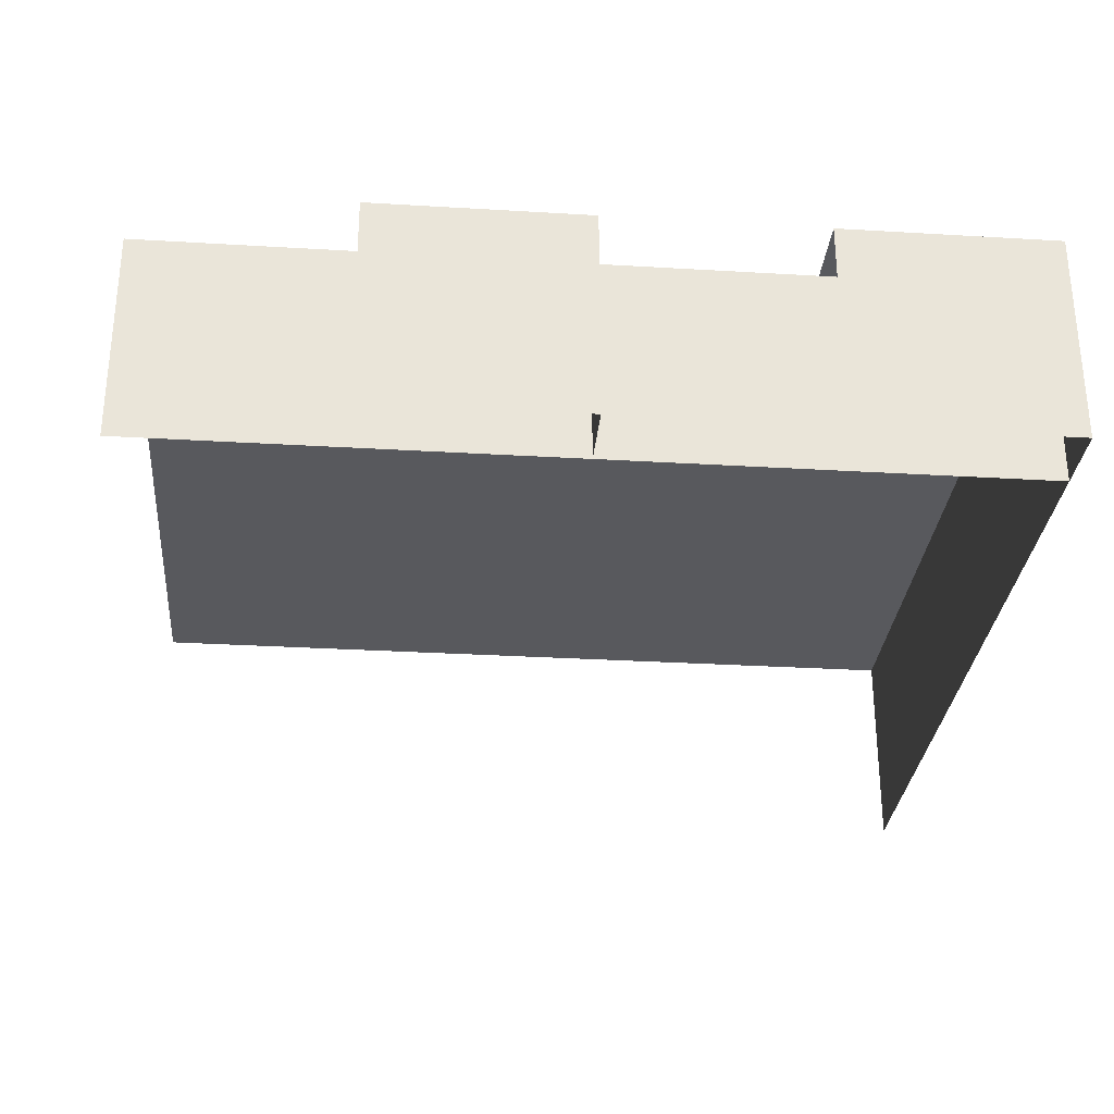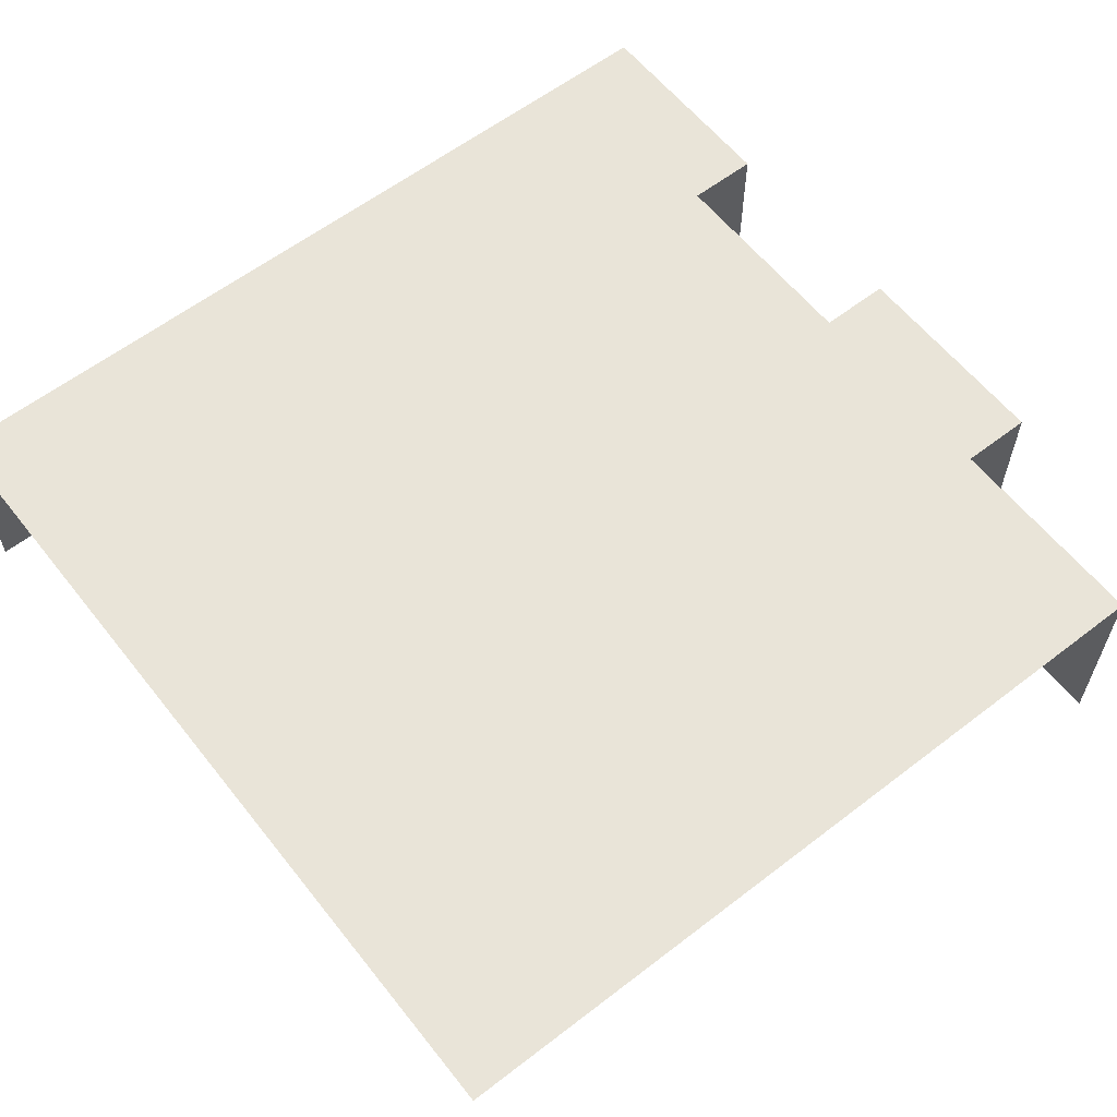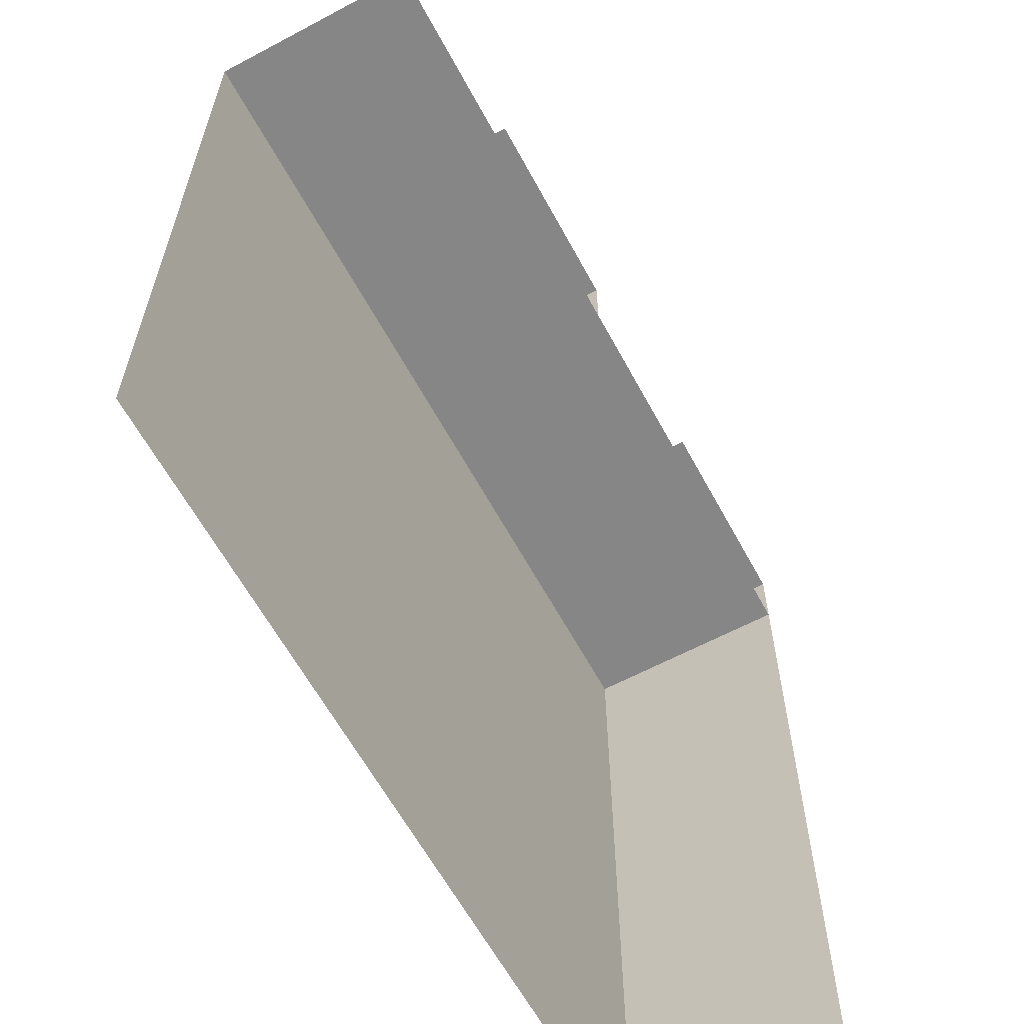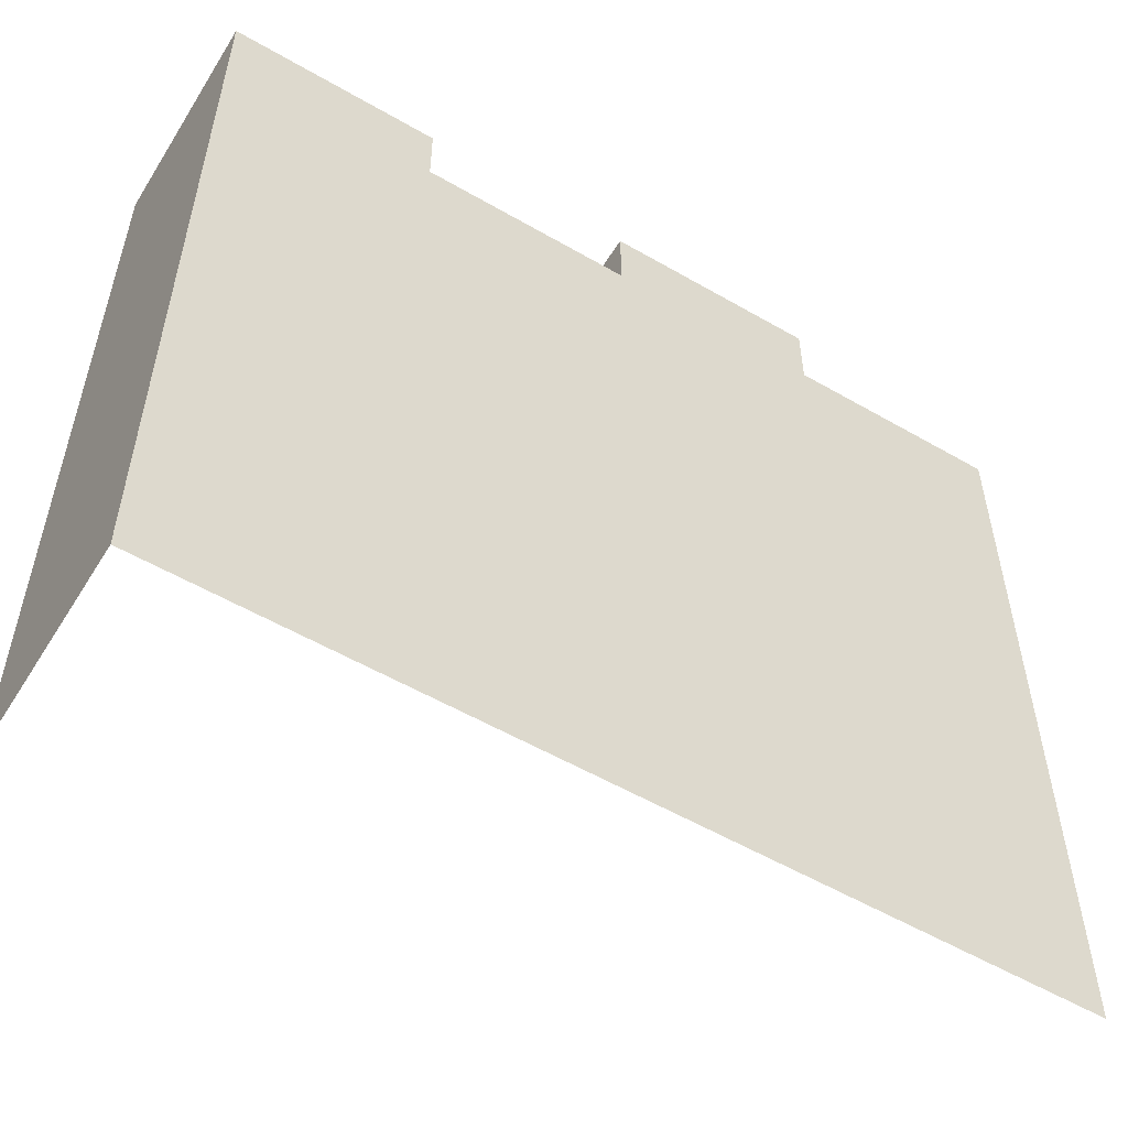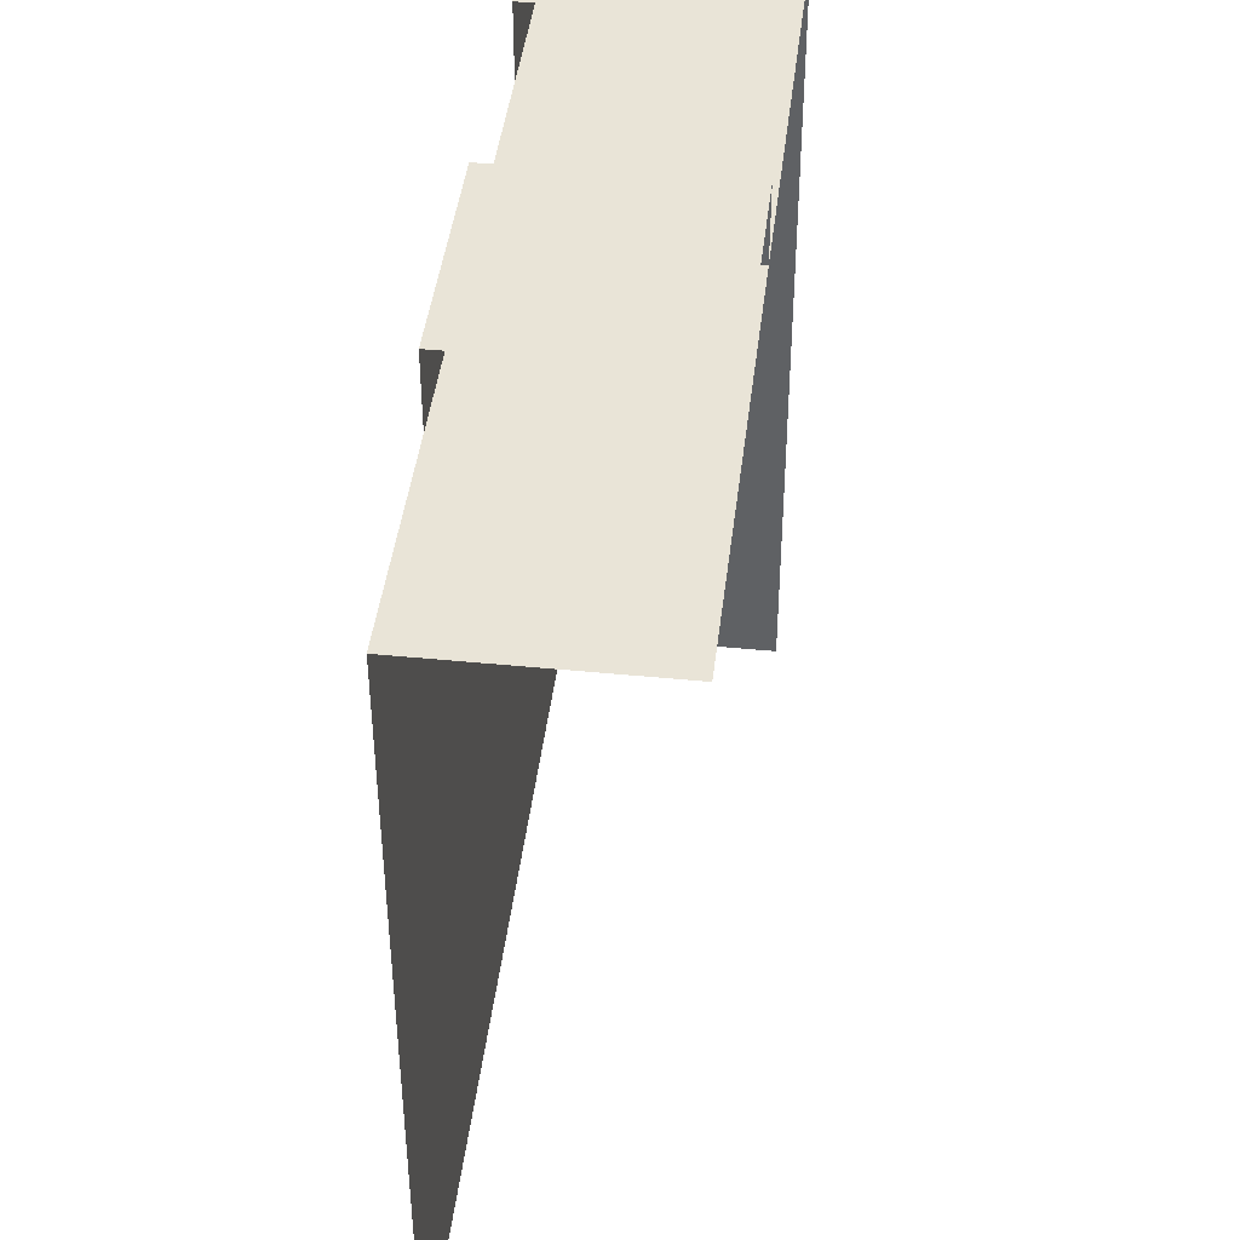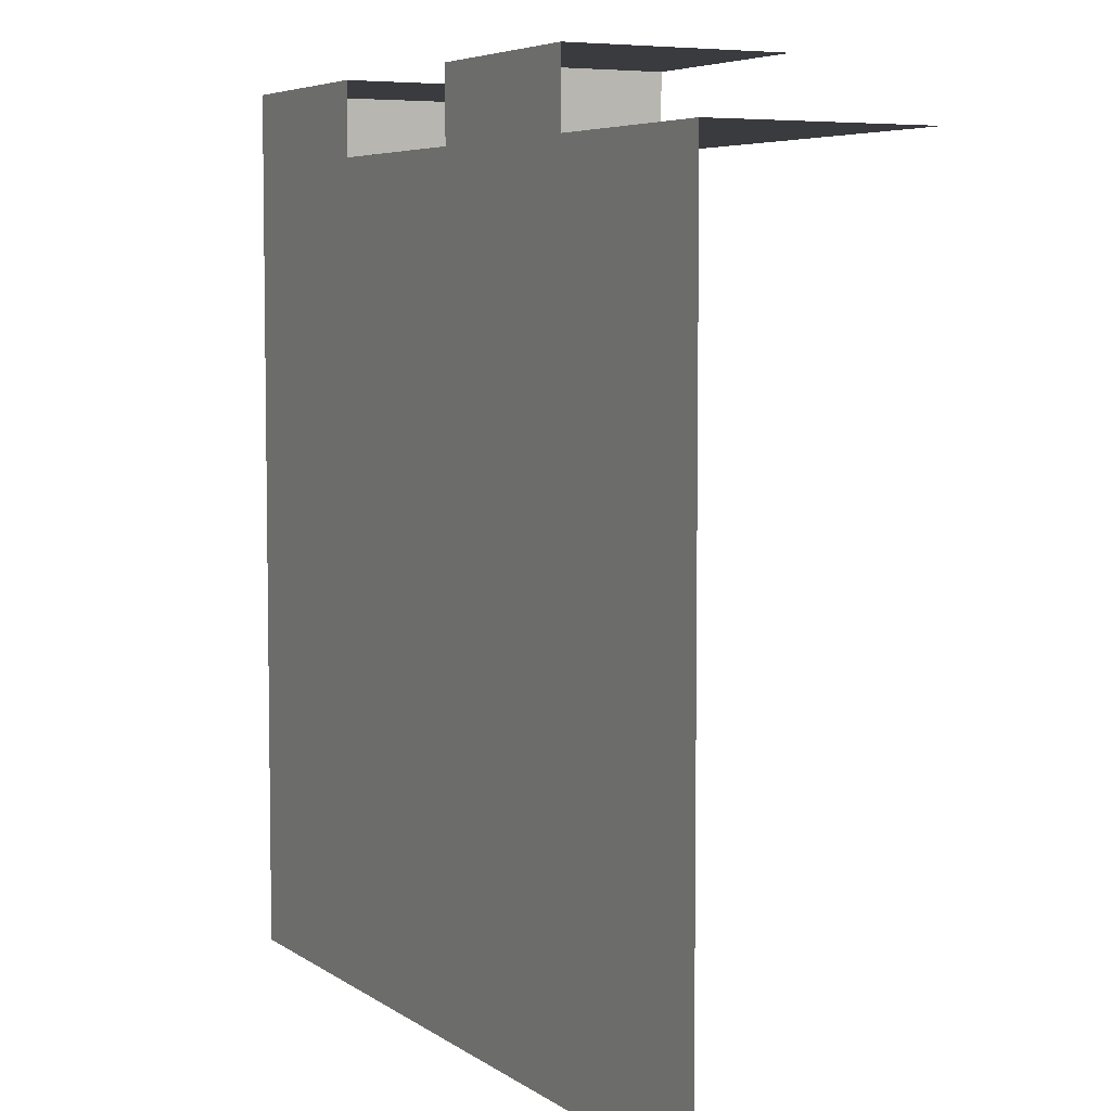
<metadata>
{"format":"obj","ext":"obj","renderer":"f3d","projection":"perspective","resolution":1024,"background":"white","views":[{"elev":-30.0,"azim":-5.0,"up":"+Y"},{"elev":60.0,"azim":-128.2,"up":"+Y"},{"elev":-62.0,"azim":-61.6,"up":"+Z"},{"elev":-55.3,"azim":148.6,"up":"+Z"},{"elev":43.2,"azim":-83.3,"up":"+Z"},{"elev":5.6,"azim":-117.6,"up":"+Z"}]}
</metadata>
<code>
v  -0.9 0.45 0.76
v  0.9 0.45 0.76
v  0.9 0.45 -0.9
v  -0.9 0.45 -0.9
v  -0.9 0 0.76
v  0.9 0 0.76
v  0.9 0 -0.9
v  -0.45 0 0.91
v  0 0 0.91
v  0 0.45 0.91
v  -0.45 0.45 0.91
v  0.45 0 0.91
v  0.9 0 0.91
v  0.9 0.45 0.91
v  0.45 0.45 0.91
v  0 0 0.76
v  0 0.45 0.76
v  -0.45 0.45 0.76
v  0.45 0.45 0.76
f 1 2 3
f 3 4 1
f 5 6 2
f 2 1 5
f 6 7 3
f 3 2 6
f 8 9 10
f 10 11 8
f 12 13 14
f 14 15 12
f 16 17 10
f 10 9 16
f 17 18 11
f 11 10 17
f 6 2 14
f 14 13 6
f 2 19 15
f 15 14 2

</code>
